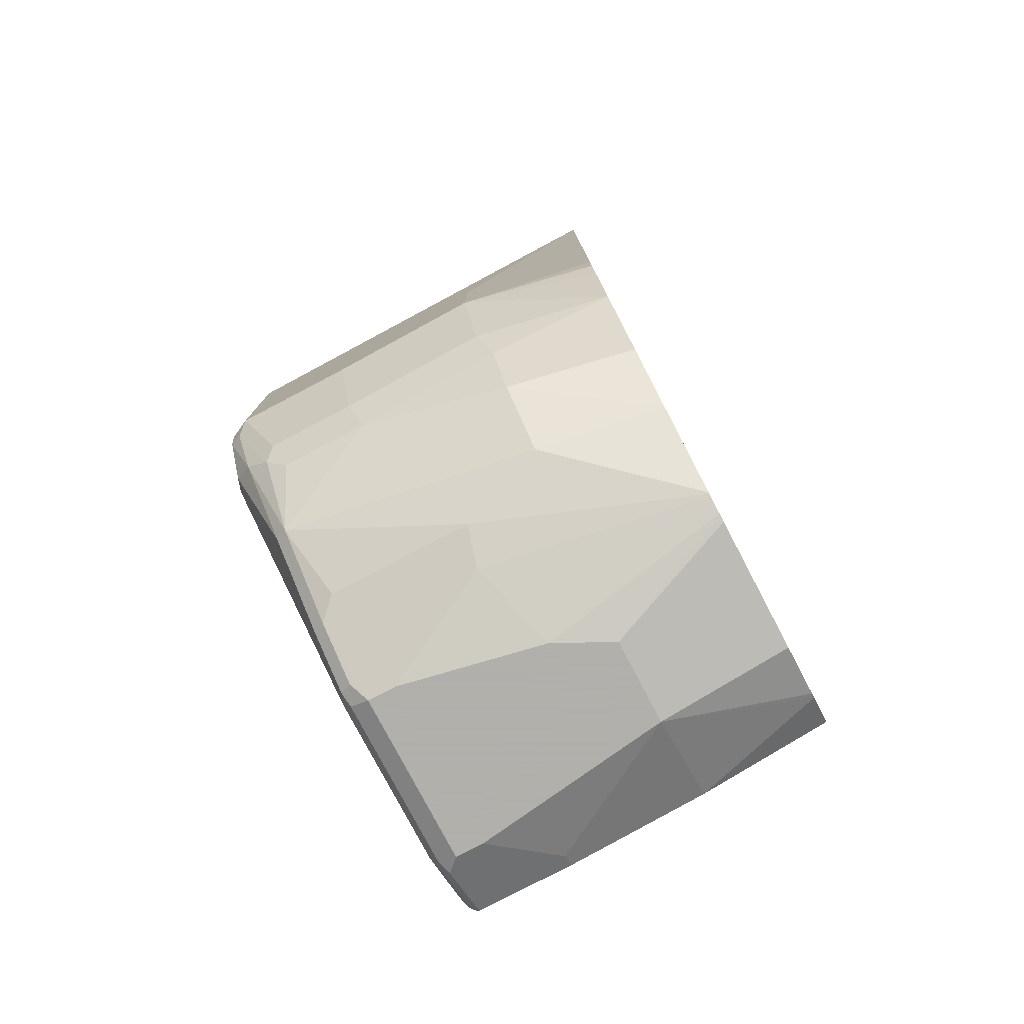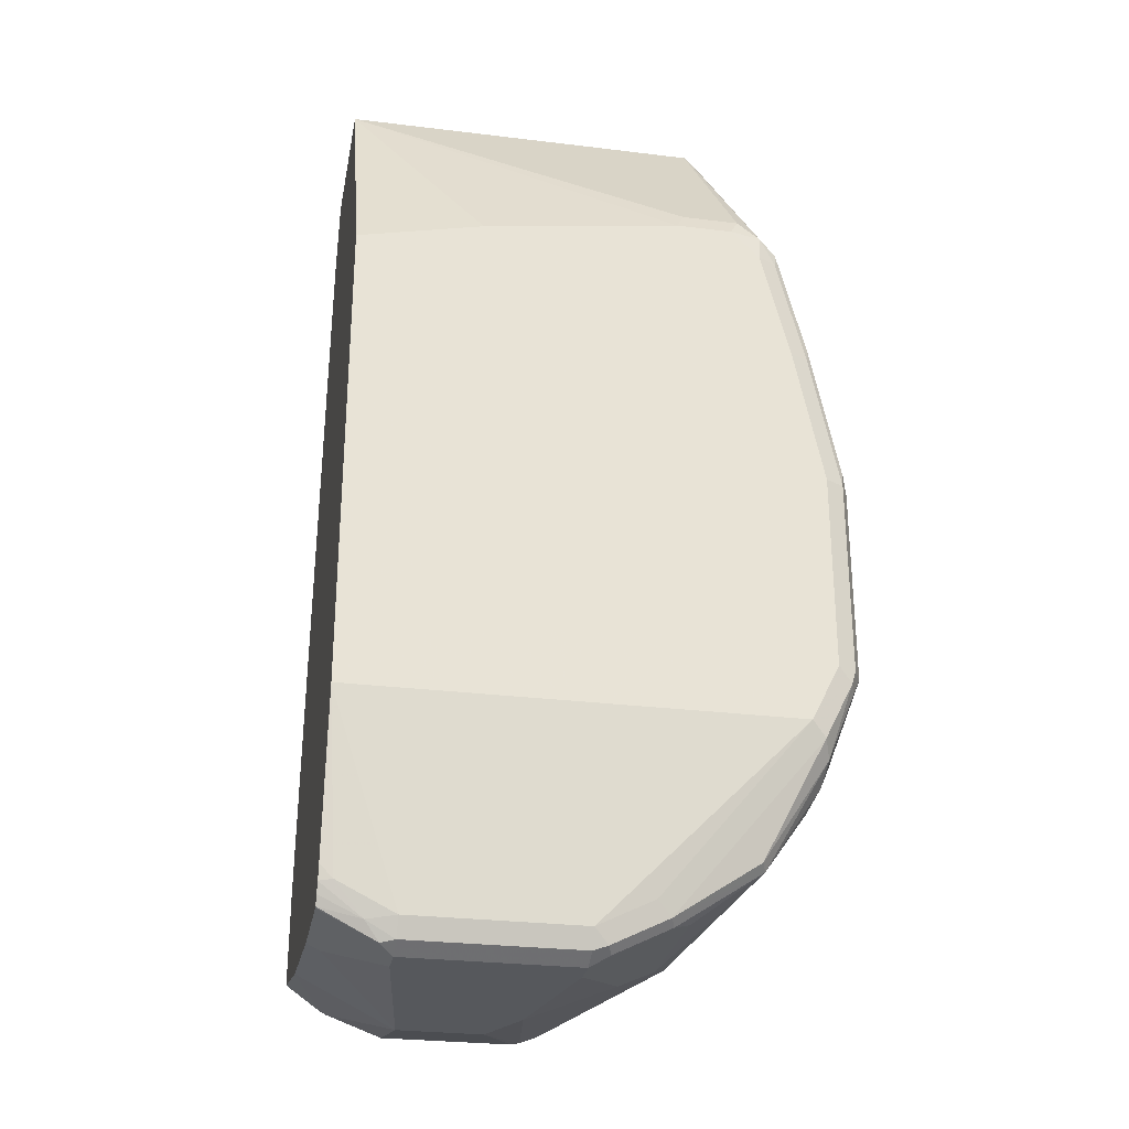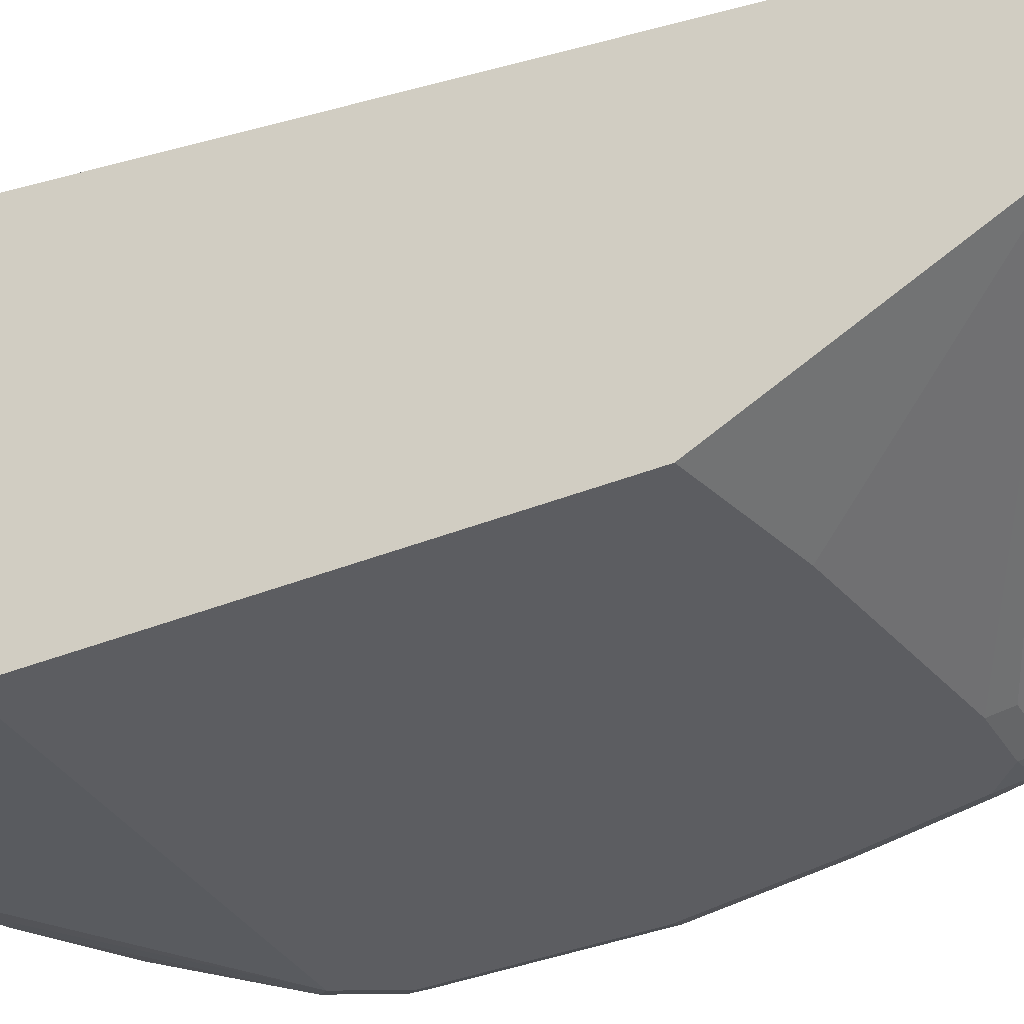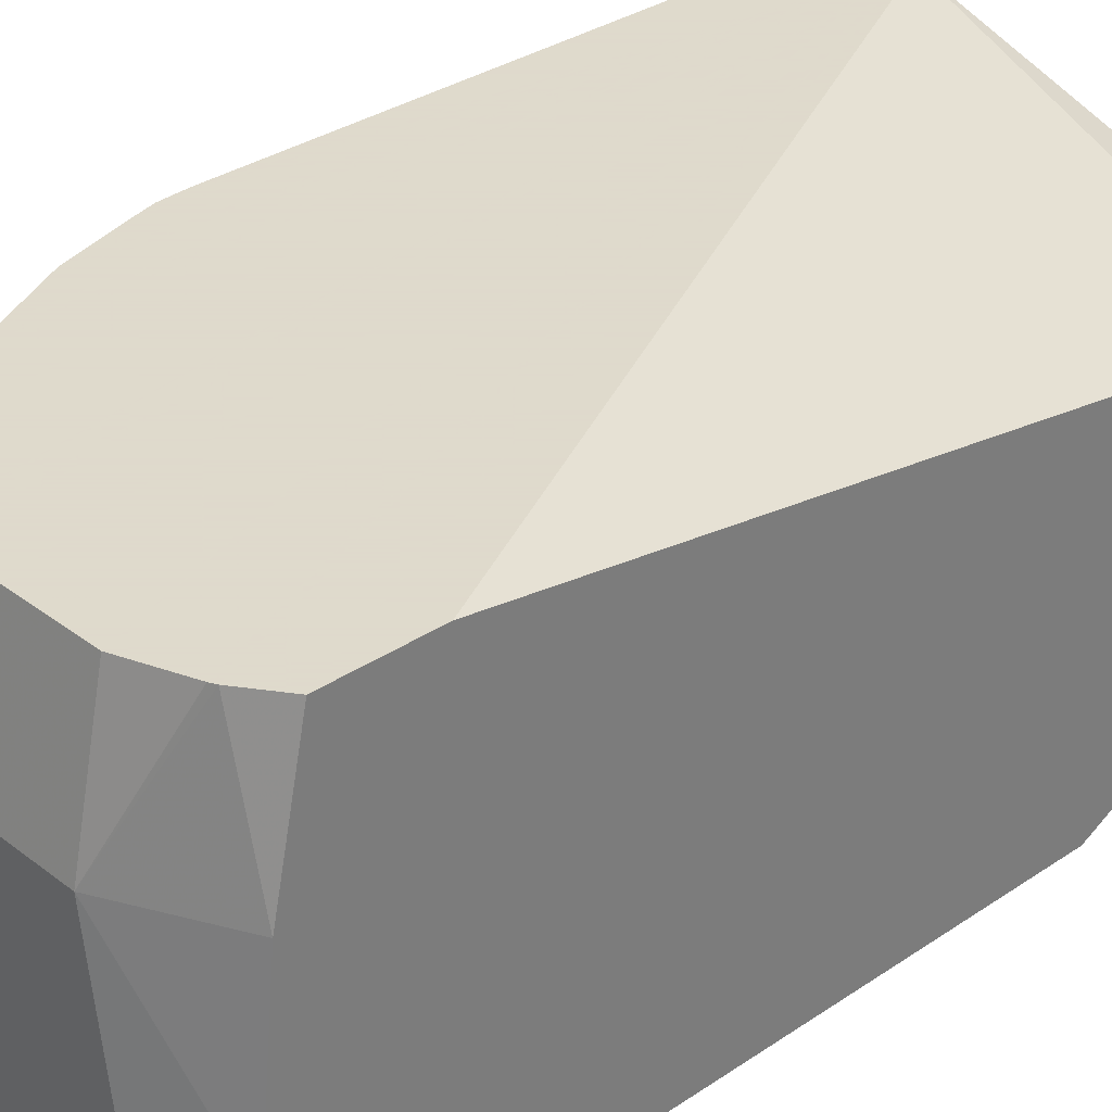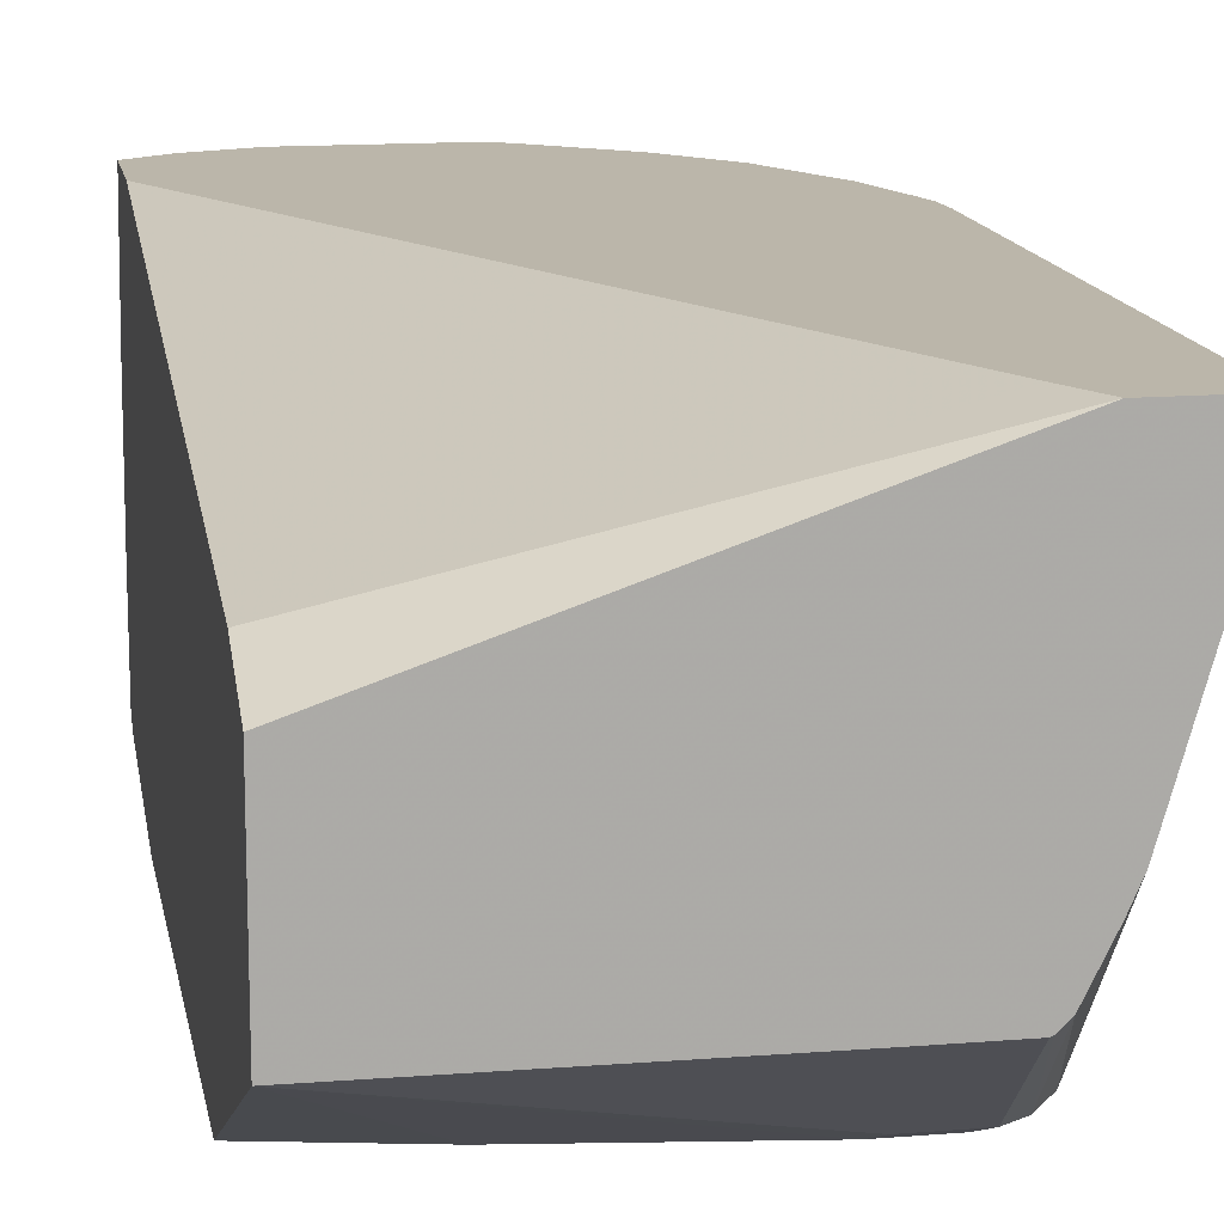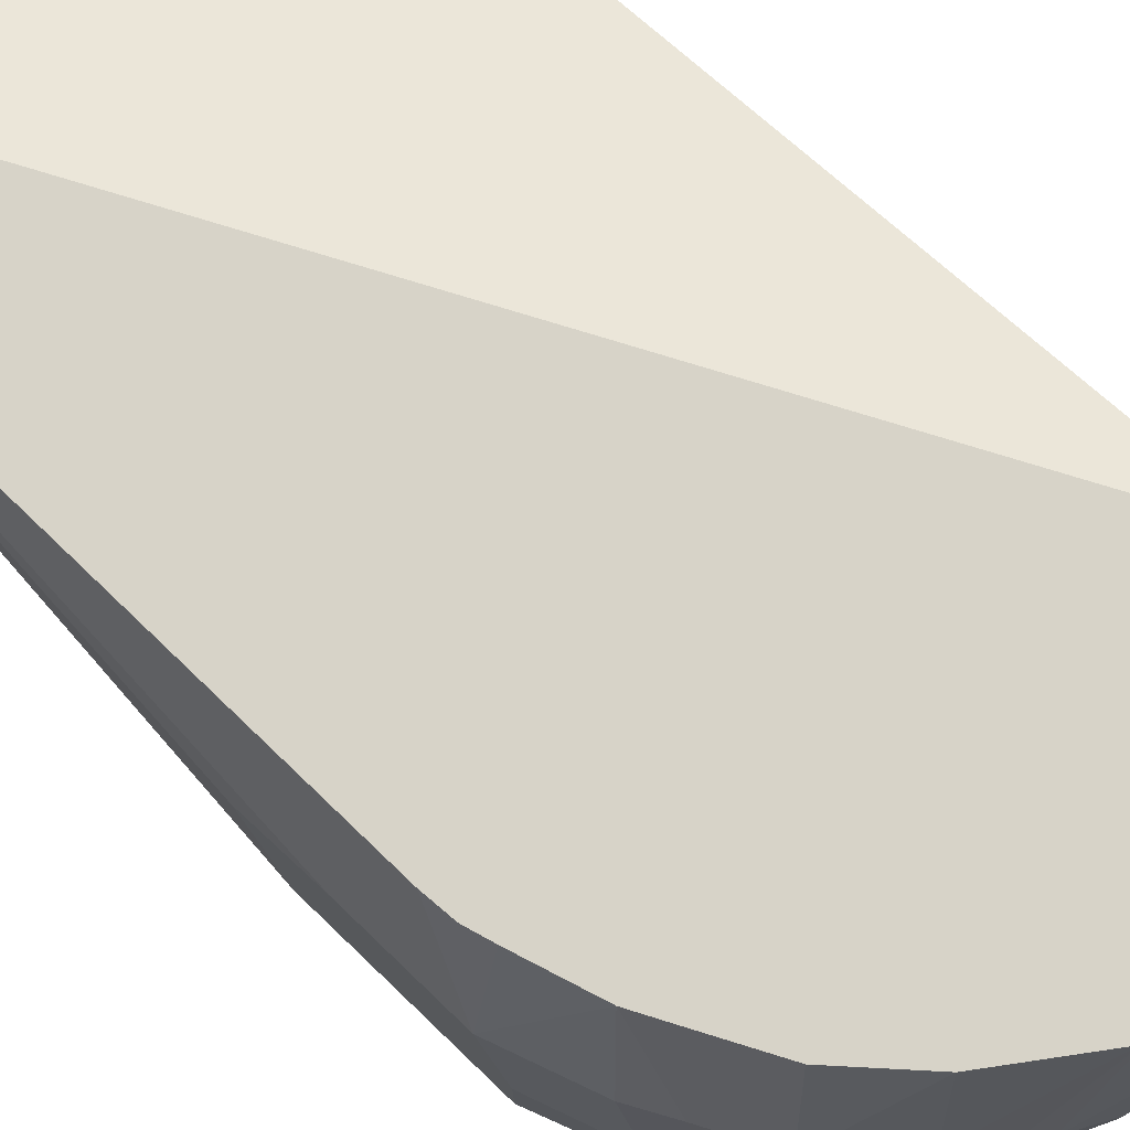
<metadata>
{"format":"obj","ext":"obj","renderer":"f3d","projection":"perspective","resolution":1024,"background":"white","views":[{"elev":-78.4,"azim":117.7,"up":"+Z"},{"elev":-27.8,"azim":-10.7,"up":"+Z"},{"elev":-36.5,"azim":-62.1,"up":"+Y"},{"elev":32.4,"azim":-133.3,"up":"+Y"},{"elev":14.1,"azim":-10.2,"up":"+Y"},{"elev":77.1,"azim":133.7,"up":"+Y"}]}
</metadata>
<code>
v -0.04764 -0.3437 -0.2412
v 0.1744 -0.4263 -0.3682
v 0.1809 -0.4199 -0.3553
v 0.155 -0.3445 -0.2412
v -0.04764 -0.2326 -0.2412
v -0.04764 -0.4263 -0.407
v 0.03876 -0.4263 -0.3876
v 0.2132 -0.4263 -0.3682
v 0.2196 -0.4199 -0.3553
v 0.2024 -0.3445 -0.2412
v 0.22 -0.1413 -0.2412
v -0.04764 -0.2132 -0.2907
v -0.04764 -0.4263 -0.7364
v 0.2349 -0.4215 -0.3682
v 0.2325 -0.4263 -0.3876
v 0.2038 -0.3438 -0.2412
v 0.2713 -0.1413 -0.2412
v 0.2041 -0.1413 -0.2713
v -0.04764 -0.1413 -0.7739
v -0.04764 -0.4069 -0.8437
v -0.03873 -0.4069 -0.8527
v 1.366e-05 -0.4069 -0.872
v 0.2519 -0.4263 -0.7364
v 0.2454 -0.4199 -0.3876
v 0.2471 -0.4166 -0.3779
v 0.2104 -0.3375 -0.2412
v 0.2519 -0.4263 -0.4652
v 0.2713 -0.1551 -0.2412
v 0.2907 -0.2519 -0.5426
v 0.2907 -0.2326 -0.6007
v 0.2713 -0.1413 -0.6338
v -0.04764 -0.1413 -0.8385
v -0.04764 -0.4047 -0.8537
v -0.01936 -0.4021 -0.8744
v 1.366e-05 -0.4005 -0.8849
v 0.1163 -0.4069 -0.872
v 0.2616 -0.4215 -0.746
v 0.2713 -0.4263 -0.6976
v 0.155 -0.4069 -0.8527
v 0.2648 -0.4199 -0.4652
v 0.2325 -0.2907 -0.2412
v 0.2257 -0.3065 -0.2412
v 0.214 -0.3303 -0.2412
v 0.2664 -0.4166 -0.4554
v 0.2519 -0.4069 -0.3876
v 0.2713 -0.4263 -0.562
v 0.2713 -0.4069 -0.4652
v 0.2907 -0.4069 -0.562
v 0.2907 -0.2326 -0.6783
v 0.27 -0.1413 -0.6538
v -0.02314 -0.1413 -0.8559
v -0.04764 -0.2326 -0.8579
v -0.04764 -0.4012 -0.8607
v -0.009656 -0.3973 -0.8865
v -0.04764 -0.3975 -0.867
v 1.366e-05 -0.3876 -0.8914
v 0.1163 -0.4005 -0.8849
v 0.126 -0.4021 -0.8817
v 0.1647 -0.4021 -0.8623
v 0.281 -0.4215 -0.7073
v 0.2228 -0.4021 -0.8236
v 0.2664 -0.4094 -0.7557
v 0.2842 -0.4199 -0.562
v 0.2858 -0.4166 -0.5524
v 0.2907 -0.4069 -0.6976
v 0.2907 -0.3294 -0.6976
v 0.2713 -0.2326 -0.7364
v 0.2519 -0.1413 -0.717
v 0.2656 -0.1413 -0.6702
v -0.01936 -0.1413 -0.8578
v 0.01939 -0.2326 -0.8914
v -0.03228 -0.2326 -0.8656
v -0.04764 -0.3294 -0.8676
v -0.04764 -0.3965 -0.8676
v 1.366e-05 -0.3682 -0.8914
v 0.1163 -0.3876 -0.8914
v -0.02582 -0.3876 -0.8785
v 0.1292 -0.394 -0.8849
v 0.1679 -0.394 -0.8656
v 0.2261 -0.394 -0.8268
v 0.2842 -0.4134 -0.7105
v 0.2842 -0.4199 -0.6976
v 0.2648 -0.394 -0.7686
v 0.2713 -0.3876 -0.7557
v 0.2713 -0.3294 -0.7557
v 0.2584 -0.2261 -0.7622
v 0.2463 -0.1413 -0.7283
v 0.01939 -0.1413 -0.872
v 0.07754 -0.2326 -0.8914
v -0.03873 -0.3294 -0.872
v -0.02582 -0.3682 -0.8785
v 0.1163 -0.3682 -0.8914
v 0.1679 -0.2971 -0.8656
v 0.1809 -0.3811 -0.8591
v 0.2002 -0.2261 -0.8397
v 0.239 -0.2261 -0.801
v 0.2584 -0.323 -0.7816
v 0.2584 -0.3811 -0.7816
v 0.1809 -0.2842 -0.8591
v 0.2257 -0.1413 -0.7695
v 0.1106 -0.1413 -0.872
v 0.09691 -0.2713 -0.8914
v 0.1163 -0.1413 -0.8707
v 0.155 -0.2907 -0.872
v 0.1837 -0.1413 -0.8233
v 0.13 -0.1413 -0.8651
v 0.2196 -0.1413 -0.7816
v 0.1275 -0.1413 -0.8663
v 0.1292 -0.1413 -0.8656
f 56 102 92
f 56 89 102
f 56 71 89
f 56 75 71
f 51 71 72
f 54 55 74
f 51 72 52
f 51 70 71
f 56 92 76
f 54 74 56
f 52 72 73
f 59 79 80
f 56 77 91
f 56 91 75
f 57 76 78
f 57 78 58
f 58 78 79
f 58 79 59
f 59 80 61
f 60 62 81
f 60 81 65
f 49 69 50
f 60 65 82
f 56 74 77
f 49 68 69
f 35 76 57
f 49 85 67
f 60 82 63
f 33 53 34
f 34 54 35
f 34 53 55
f 34 55 54
f 35 54 56
f 35 56 76
f 36 57 58
f 36 58 59
f 36 59 39
f 37 59 61
f 37 61 62
f 37 62 60
f 38 60 46
f 40 63 44
f 44 63 64
f 44 64 48
f 44 48 47
f 46 60 63
f 48 64 63
f 48 63 82
f 48 82 65
f 49 66 85
f 49 67 68
f 61 80 62
f 92 104 93
f 62 83 81
f 80 94 99
f 80 99 95
f 83 98 97
f 83 97 85
f 83 85 84
f 86 97 96
f 86 96 87
f 87 96 100
f 89 101 103
f 89 103 102
f 92 102 104
f 93 104 99
f 95 105 96
f 95 99 106
f 95 106 105
f 96 105 107
f 96 107 100
f 99 104 108
f 99 108 109
f 99 109 106
f 102 103 104
f 103 108 104
f 32 51 52
f 80 98 83
f 80 97 98
f 80 96 97
f 80 95 96
f 65 81 83
f 65 83 84
f 65 84 85
f 65 85 66
f 67 85 97
f 67 97 86
f 67 86 68
f 68 86 87
f 70 88 71
f 71 88 101
f 71 101 89
f 62 80 83
f 71 75 90
f 71 73 72
f 73 90 75
f 73 75 91
f 73 91 77
f 73 77 74
f 76 79 78
f 76 92 93
f 76 93 79
f 79 93 99
f 79 99 94
f 79 94 80
f 71 90 73
f 31 49 50
f 17 28 29
f 29 66 49
f 2 7 6
f 2 6 13
f 2 13 23
f 2 23 38
f 2 38 46
f 2 46 27
f 2 27 15
f 2 15 8
f 3 9 10
f 3 10 4
f 5 11 12
f 8 14 9
f 8 15 14
f 9 14 16
f 9 16 10
f 11 17 31
f 11 31 50
f 11 50 69
f 11 69 68
f 11 68 87
f 11 87 100
f 11 100 107
f 11 107 105
f 2 9 3
f 11 105 106
f 2 8 9
f 1 6 7
f 1 2 3
f 1 3 4
f 1 4 10
f 1 10 16
f 1 16 26
f 1 26 43
f 1 43 42
f 1 42 41
f 1 41 28
f 1 28 17
f 1 17 11
f 1 11 5
f 1 5 12
f 1 12 19
f 1 19 32
f 1 32 52
f 1 73 74
f 1 74 55
f 1 55 53
f 1 53 33
f 1 33 20
f 1 20 13
f 1 13 6
f 1 7 2
f 11 106 109
f 1 52 73
f 11 108 103
f 22 35 57
f 22 57 36
f 23 37 60
f 23 60 38
f 23 36 39
f 23 39 59
f 23 59 37
f 24 40 44
f 24 44 25
f 25 28 41
f 25 41 42
f 25 42 43
f 25 43 26
f 25 44 47
f 25 45 28
f 27 46 63
f 27 63 40
f 28 45 47
f 28 47 48
f 28 48 29
f 29 48 65
f 29 65 66
f 11 109 108
f 22 34 35
f 21 34 22
f 25 47 45
f 20 33 21
f 11 103 101
f 21 33 34
f 11 101 88
f 11 88 70
f 11 70 51
f 11 51 32
f 11 19 18
f 11 18 12
f 12 18 19
f 13 20 21
f 13 21 22
f 13 22 36
f 11 32 19
f 14 15 24
f 13 36 23
f 17 49 31
f 17 29 30
f 29 49 30
f 17 30 49
f 15 27 40
f 15 40 24
f 14 26 16
f 14 25 26
f 14 24 25

</code>
